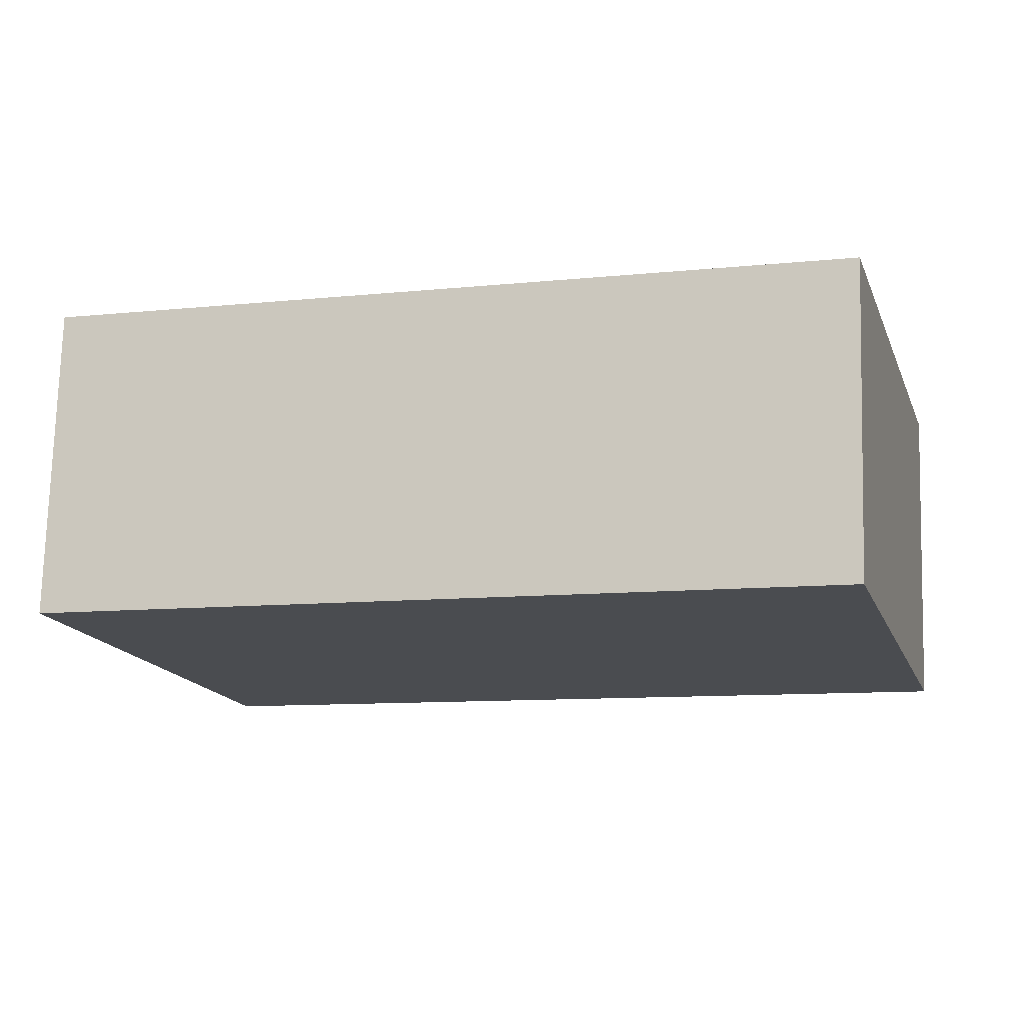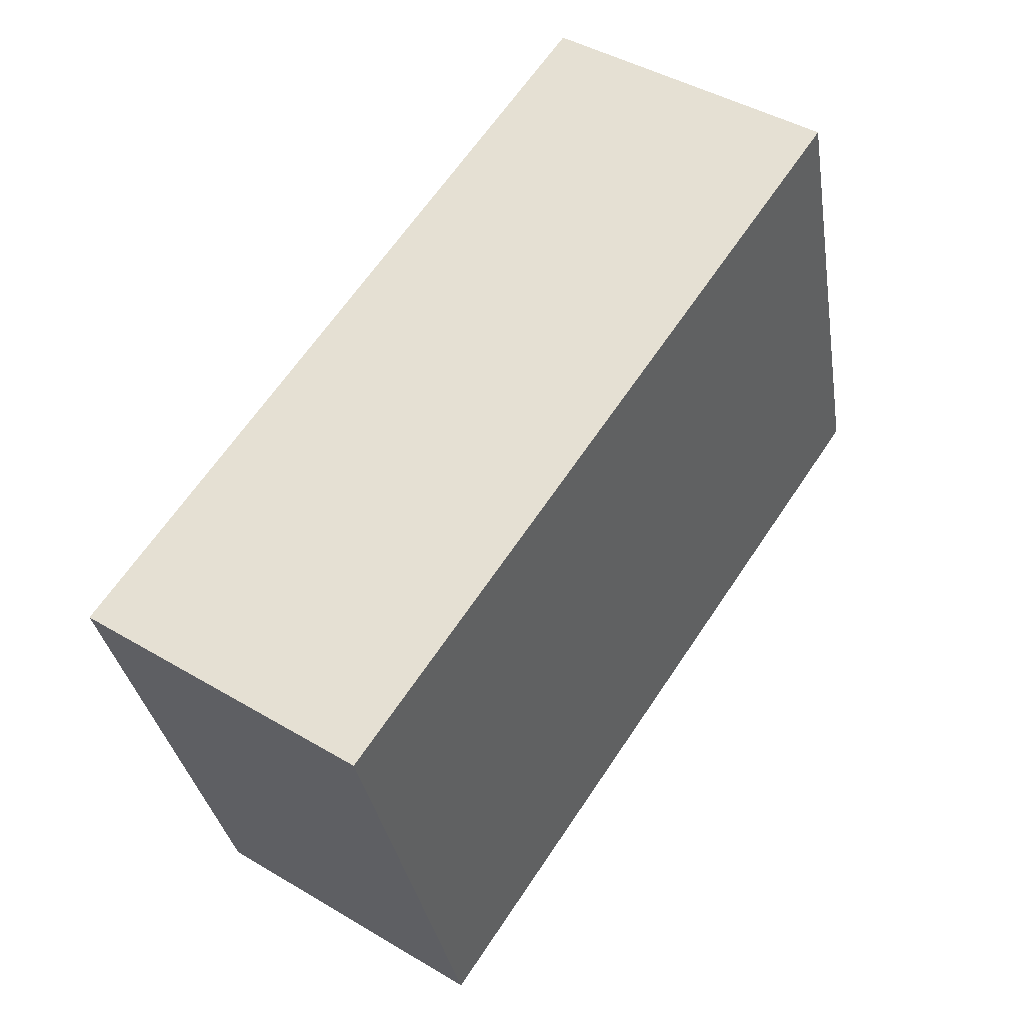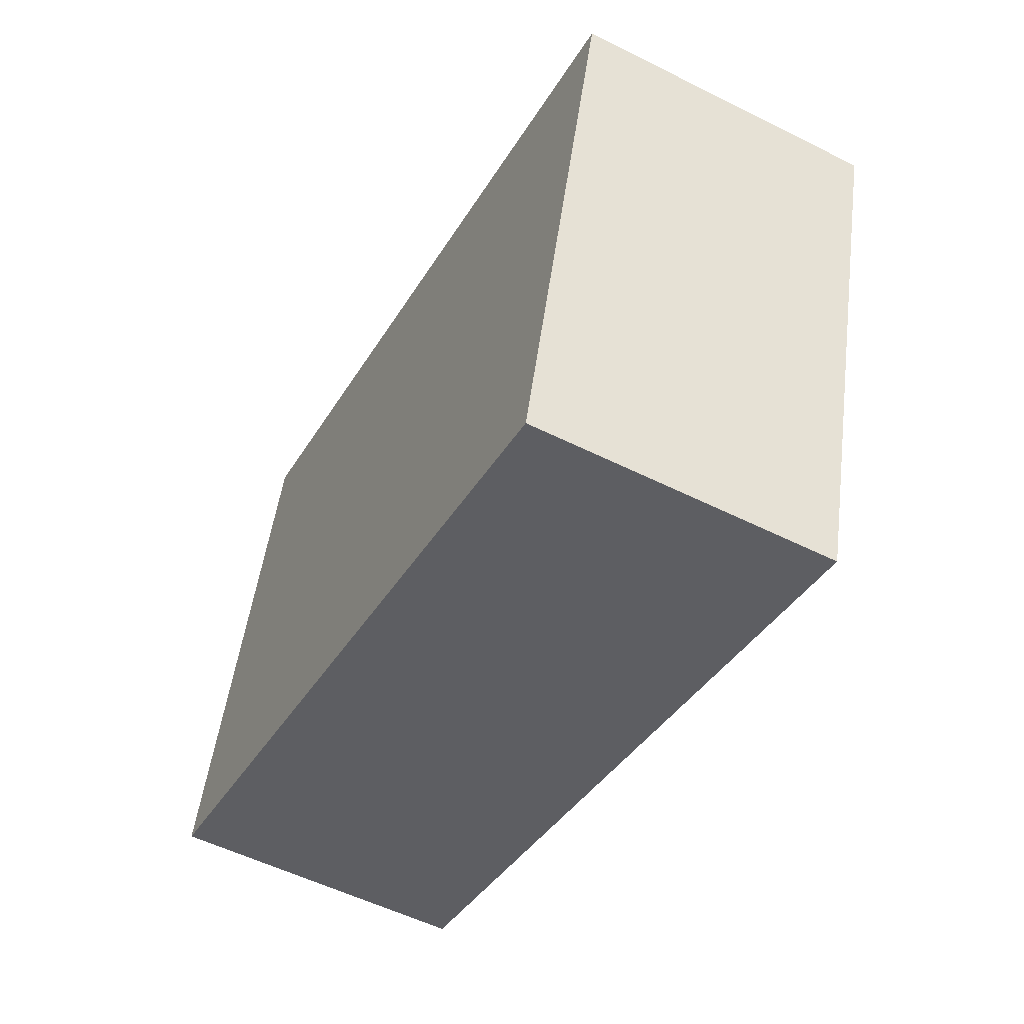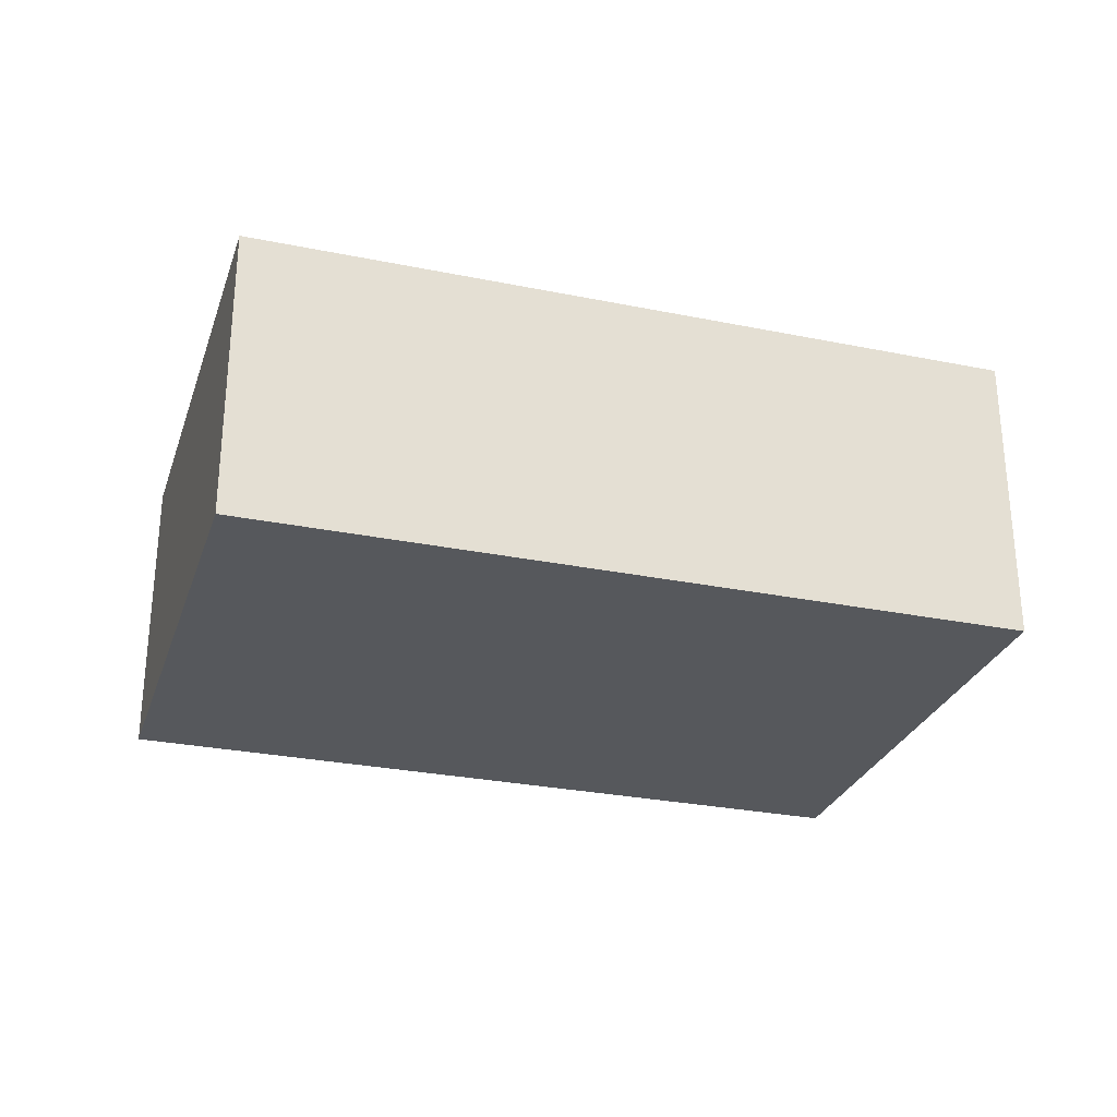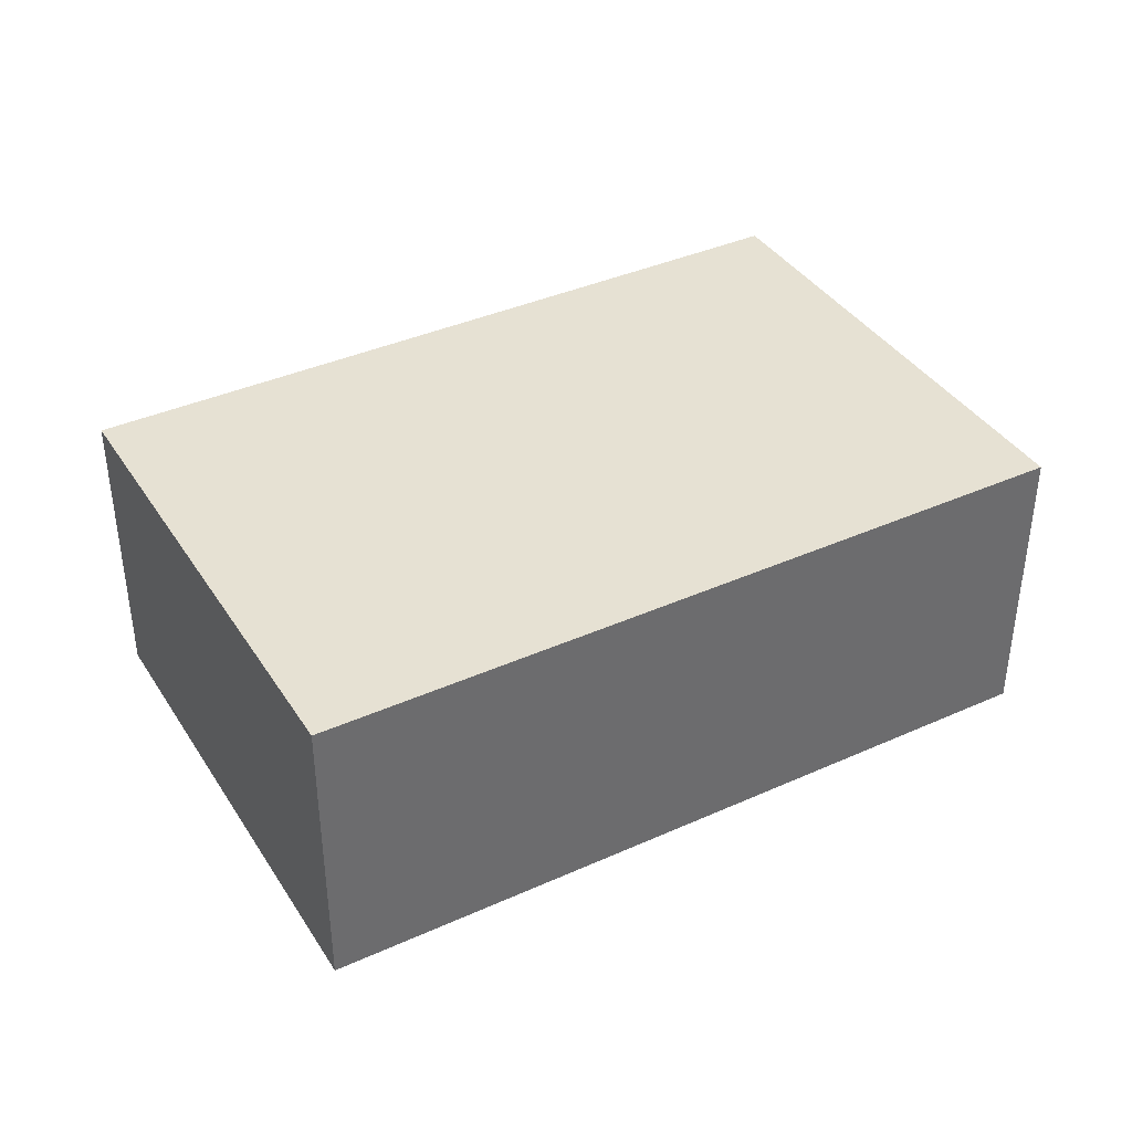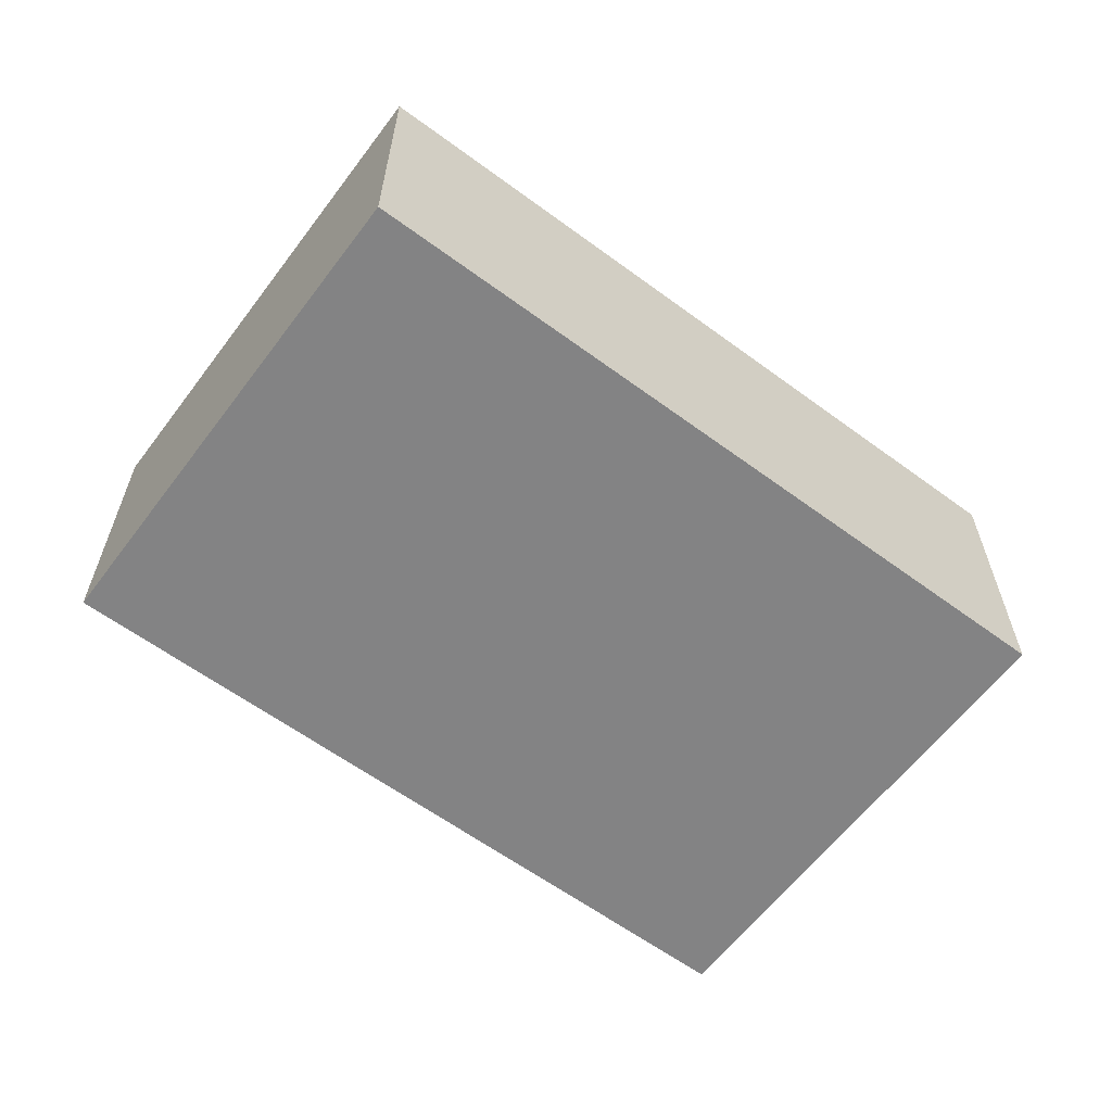
<metadata>
{"format":"obj","ext":"obj","renderer":"f3d","projection":"perspective","resolution":1024,"background":"white","views":[{"elev":75.1,"azim":-178.4,"up":"+Z"},{"elev":43.9,"azim":124.9,"up":"+Z"},{"elev":-54.5,"azim":62.1,"up":"+Z"},{"elev":-28.3,"azim":178.8,"up":"+Y"},{"elev":38.8,"azim":166.5,"up":"+Y"},{"elev":-61.1,"azim":159.0,"up":"+Y"}]}
</metadata>
<code>
v  3.702 1.471 -1.054
v  0.69 1.471 2.423
v  4.392 1.471 1.369
v  0 1.471 9.007e-17
v  0.69 -1.484e-16 2.423
v  4.392 -8.383e-17 1.369
v  3.702 6.454e-17 -1.054
v  0 0 0
g defaultobject
f 1 2 3
f 2 1 4
f 5 3 2
f 3 5 6
f 6 1 3
f 1 6 7
f 7 4 1
f 4 7 8
f 8 2 4
f 2 8 5
f 5 7 6
f 7 5 8

</code>
